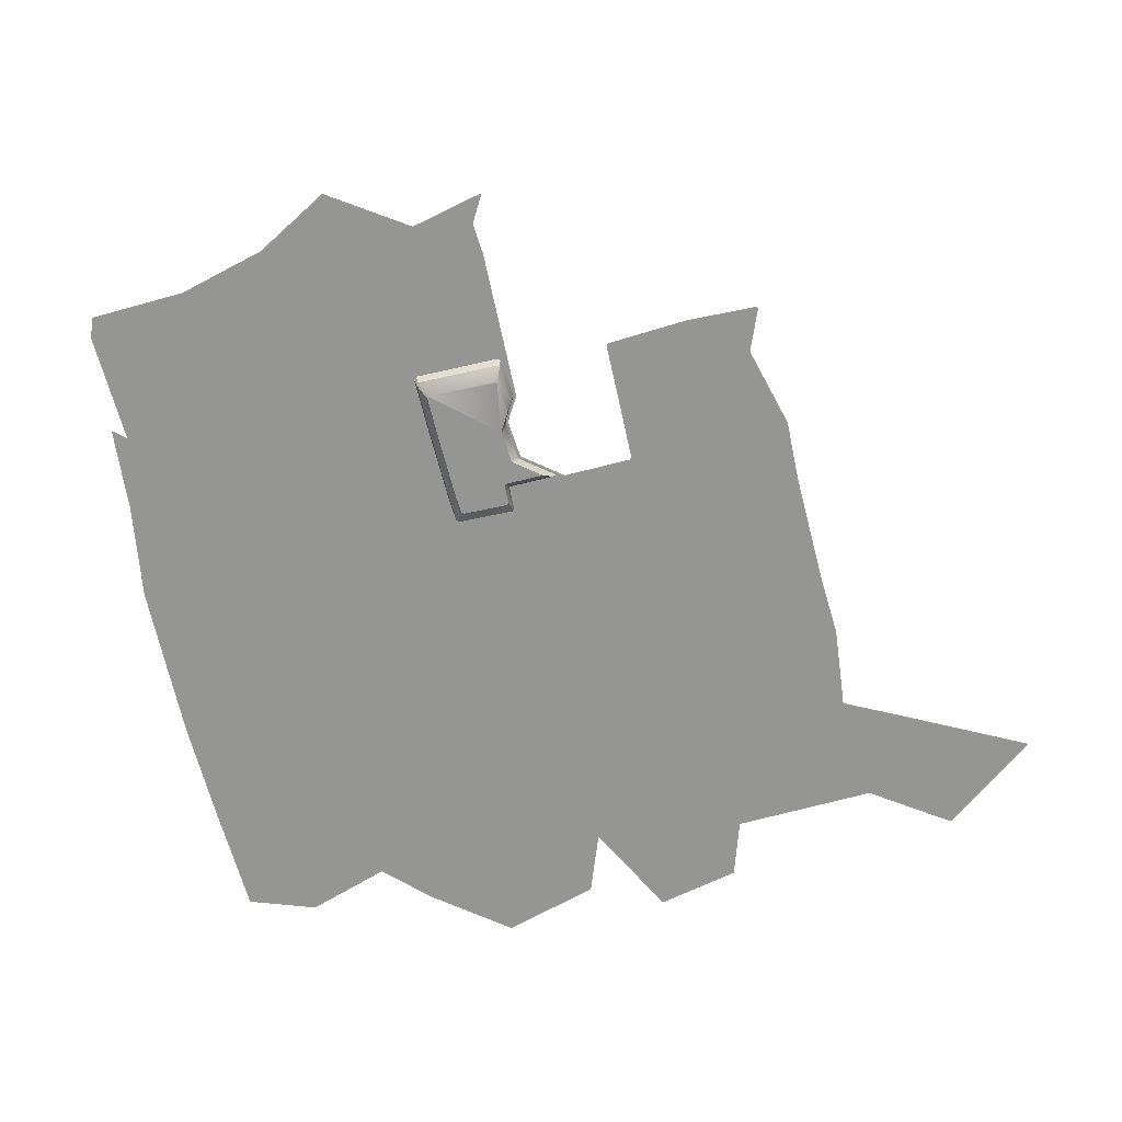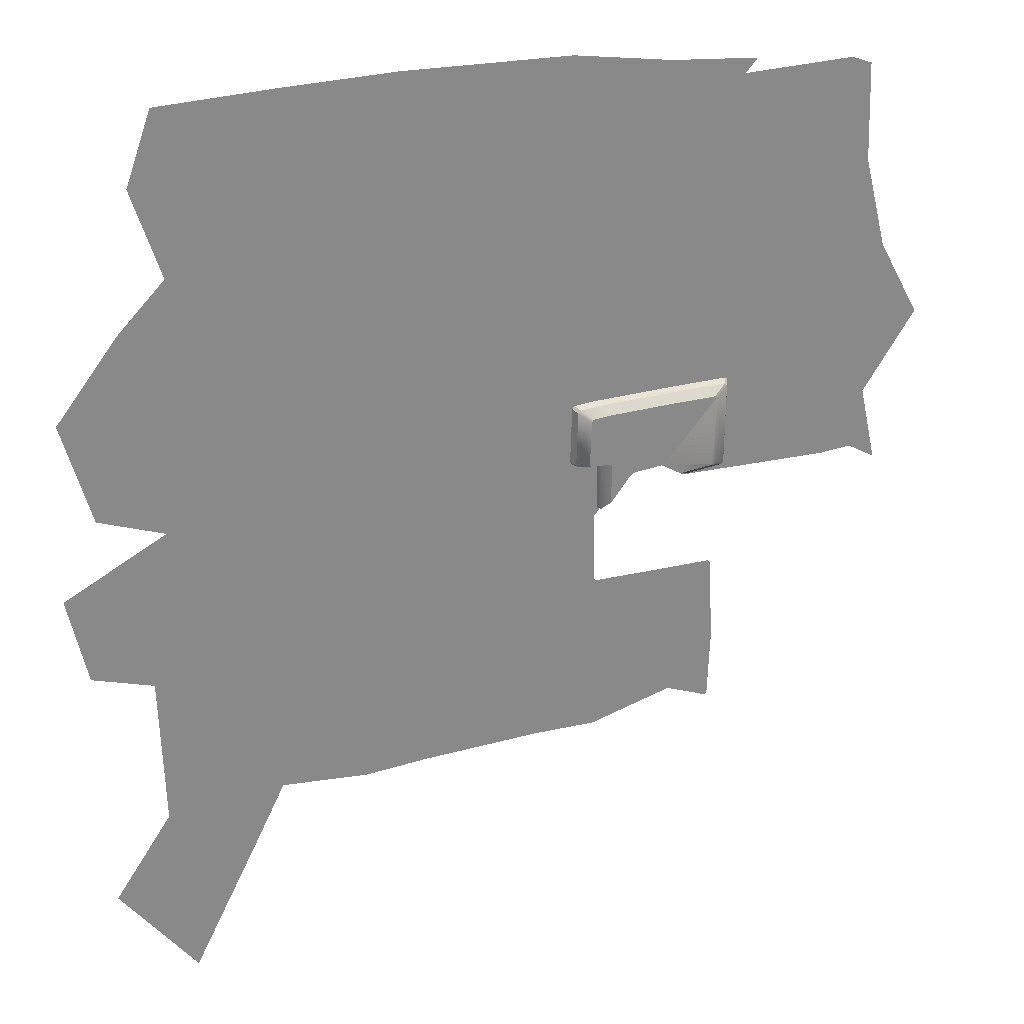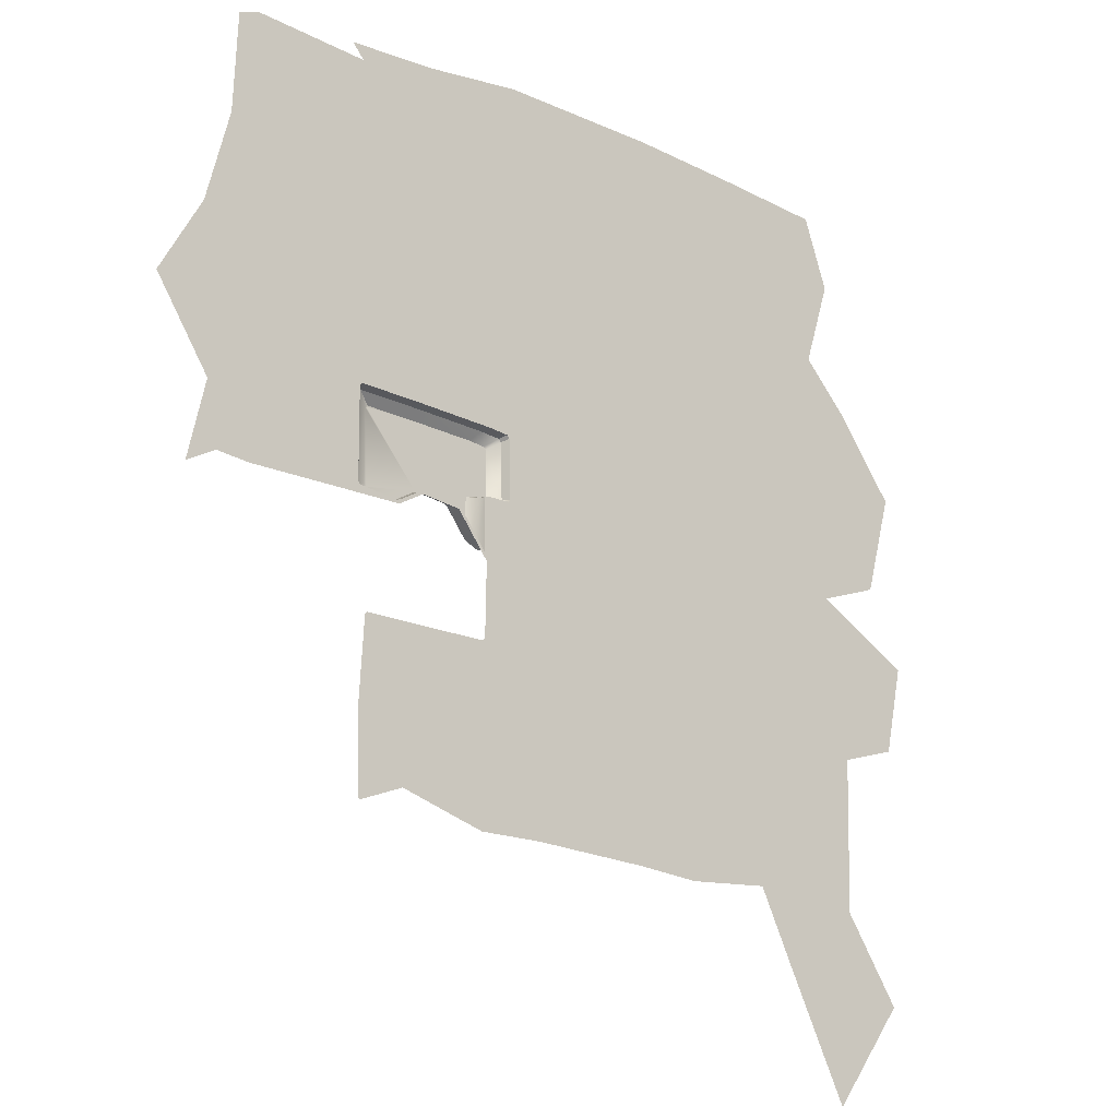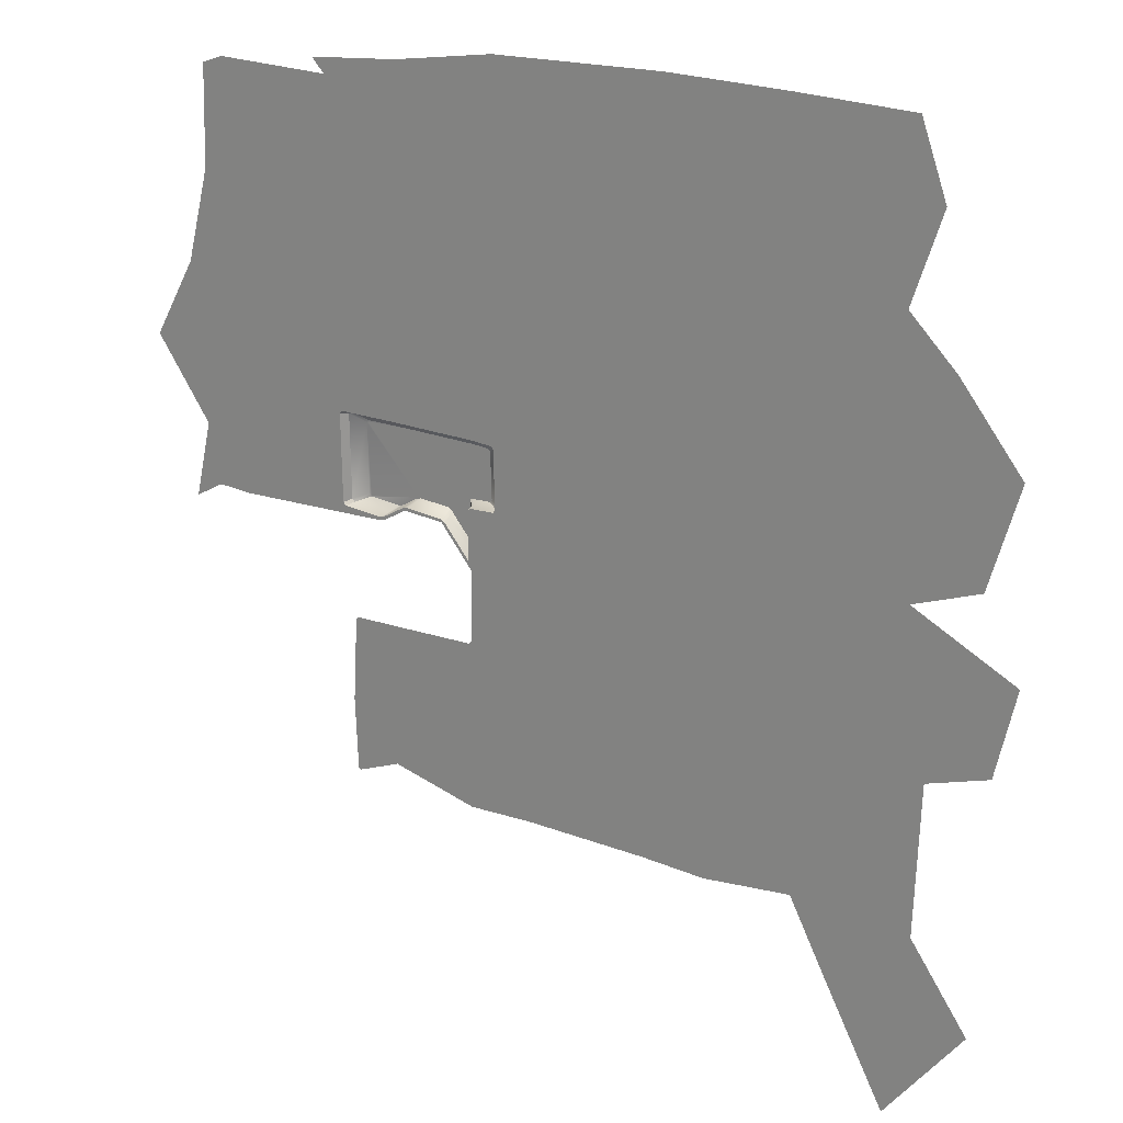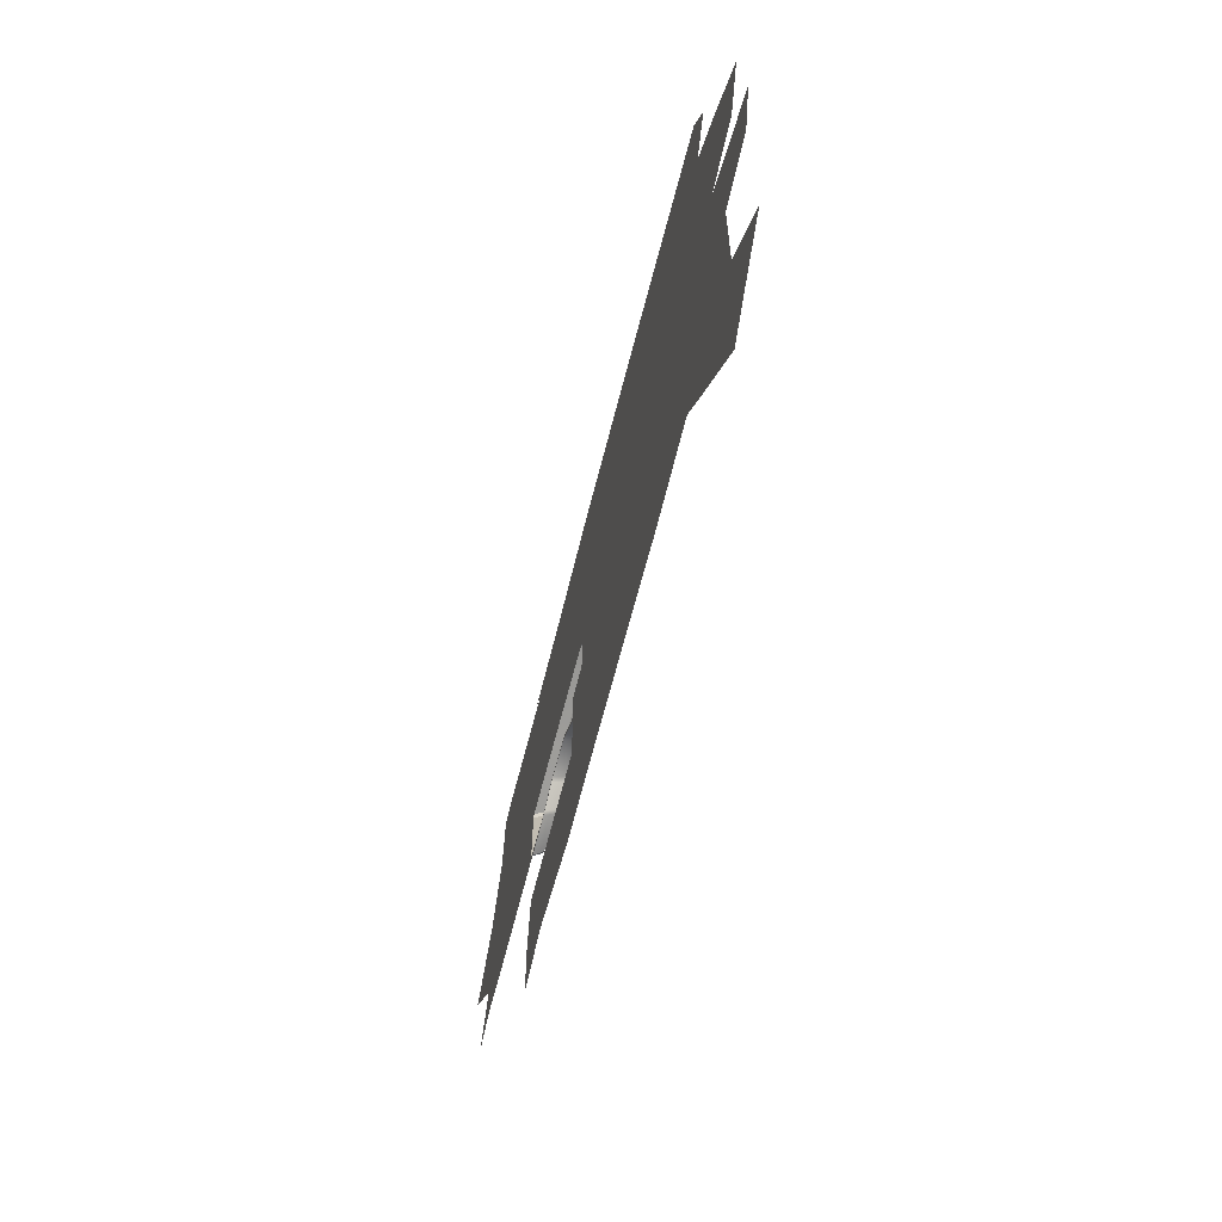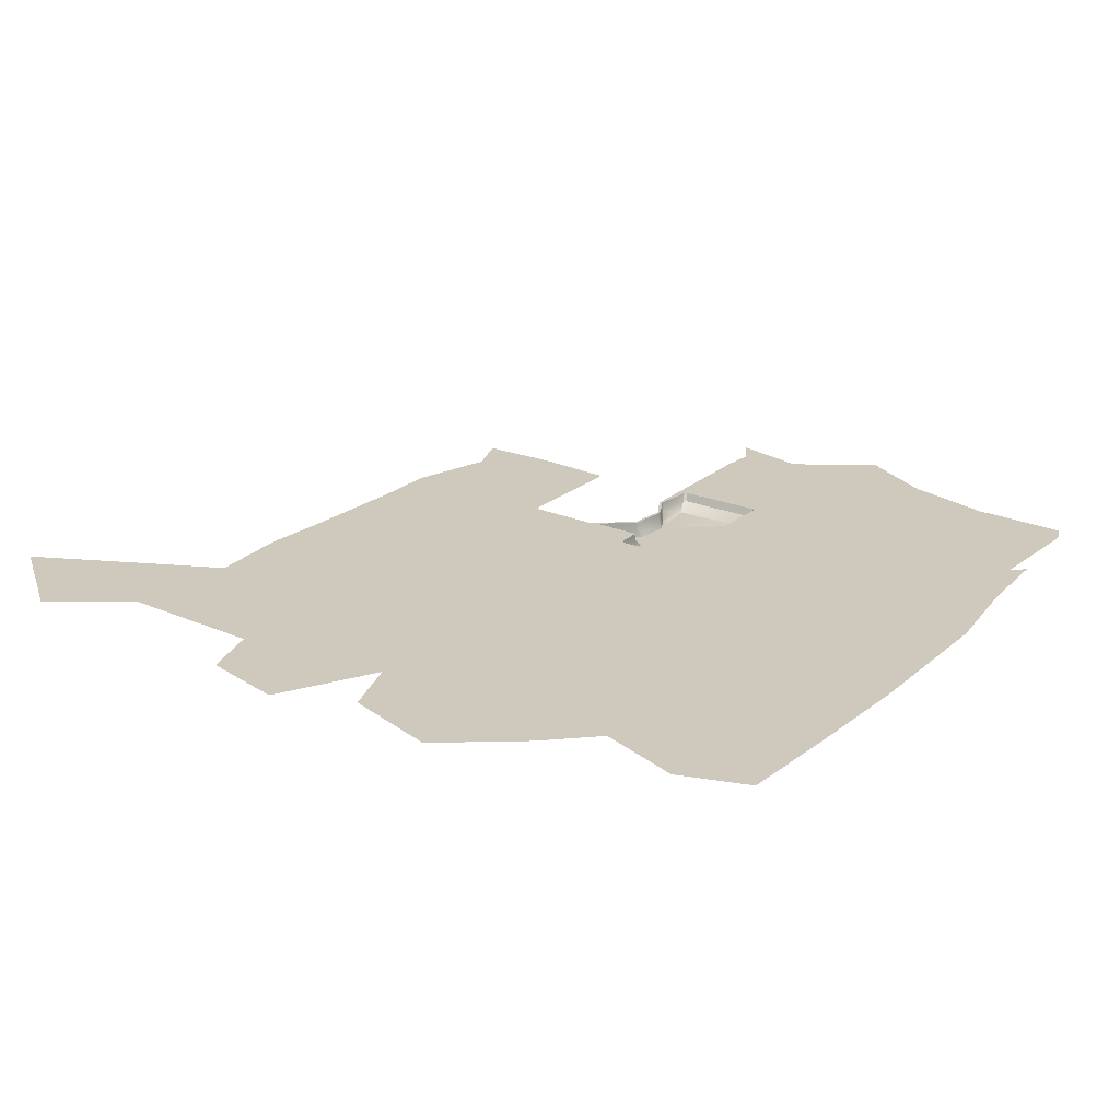
<metadata>
{"format":"obj","ext":"obj","renderer":"f3d","projection":"perspective","resolution":1024,"background":"white","views":[{"elev":-67.4,"azim":103.6,"up":"+Y"},{"elev":27.0,"azim":-22.1,"up":"+Z"},{"elev":-19.9,"azim":138.3,"up":"+Z"},{"elev":22.4,"azim":-148.1,"up":"+Z"},{"elev":-71.2,"azim":-104.8,"up":"+Z"},{"elev":22.3,"azim":-54.1,"up":"+Y"}]}
</metadata>
<code>
v  -180 0 530.3
v  -151 0 505.2
v  -179.5 0 491.4
v  -131.1 0 523
v  -172.4 0 553.2
v  -117 0 551.7
v  -103.1 0 533.1
v  -107.7 0 502.3
v  -90.36 0 469.3
v  -120.6 0 469.7
v  -69.3 0 508
v  -35.87 0 522.2
v  -31.95 0 493.8
v  -20.85 0 540.5
v  -58.6 0 539.5
v  -221.1 0 491.1
v  -216.8 0 525.8
v  -196.1 0 506.3
v  -239.8 0 460.9
v  -252 0 415.6
v  -273.5 0 423.7
v  -218.9 0 367.7
v  -236.1 0 341.1
v  -259.2 0 362.8
v  -210.5 0 552.5
v  -248.3 0 551.2
v  -220.1 0 468.1
v  -198.4 0 423.9
v  -220.8 0 415.4
v  -191.5 0 462.8
v  -240.4 0 515.9
v  -247.2 0 498.9
v  -283 0 457.3
v  -262.6 0 483.3
v  -256.6 0 527.9
v  -285.6 0 398.3
v  -243.4 0 382.1
v  -279.2 0 369.4
v  -257.7 0 313
v  -132.5 0 486.8
v  -81.69 0 532.4
v  -138.8 0 453
v  -170 0 469.1
v  -183 0 393.6
v  -153.2 0 367.9
v  -184.2 0 361.4
v  -83.05 -5.426 432.9
v  -96.39 -5.426 411
v  -97.1 -5.426 411.1
v  -105.2 -5.426 432.5
v  -5.069 0 475.1
v  -45.54 0 465.6
v  -54.91 0 484.1
v  -83.91 0 546.5
v  -54.54 0 544
v  -108.3 0 436.9
v  -8.949 0 422.8
v  -59.45 0 437.4
v  -28.17 0 448
v  -80.83 0 437.3
v  9.04 0 449.4
v  -12.79 0 505.3
v  -13.92 0 537.8
v  -230.2 0 292.8
v  -276.7 0 285.6
v  -107.5 0 337.9
v  -83.86 0 369.2
v  -78.74 0 321.3
v  -65.17 -0 368.9
v  -64.32 -0 368.1
v  -62.69 0 340
v  -207.6 0 392.2
v  -107.5 -0 368.9
v  -106.7 -0 369.7
v  -207.3 0 348.2
v  -218.7 0 315.5
v  -169.1 0 448.7
v  -117.2 0 436.2
v  -165.3 0 415.4
v  -168.5 0 337.4
v  -189.9 0 312.5
v  -117.8 0 413.4
v  -84.88 -5.426 411.9
v  -67.16 -5.426 432.3
v  -66.64 -5.426 432.1
v  -66.88 -5.426 409
v  -67.68 -5.426 408.3
v  -84.62 -5.426 411.1
v  -251.3 0 252.1
v  -122.2 0 381.5
v  -108.2 -0 370.2
v  -67.69 -5.426 408.1
v  -78.05 -5.426 407.1
v  -79.02 -5.426 407.4
v  -84.72 -5.426 410.8
v  -63.55 0 315.9
v  -64.33 0 315.4
v  -108.3 0 413
v  -128.4 0 314.4
v  -107.2 0 313.8
v  -131.5 0 338.4
v  -168.3 0 313.7
v  -67.44 -5.426 432.9
v  -85.33 -5.426 412.1
v  -23.58 0 402.1
v  -3.206 0 397.4
v  -12.81 0 402.9
v  -86.22 -5.426 411.2
v  -96.01 -5.426 410.4
v  -97.52 -5.426 410.7
v  -104.3 -5.426 414.5
v  -108 0 394
v  -107.6 -0 370.5
v  -59.79 -0 404.8
v  -74.72 -0 403.4
v  -105 -5.426 414.9
v  -111.3 -5.426 431.3
v  -110.8 -5.426 432.1
v  -111.3 -5.426 415.1
v  -112 -5.426 416
v  -111.6 -5.426 431.2
v  -97.31 -5.426 409.7
v  -104.2 -5.426 401
v  -108.1 0 413
v  -80.82 -0 436.3
v  -108.2 0 435.9
v  -59.89 -0 437
v  -61.27 -0 436.4
v  -60.19 -0 405.2
v  -60.77 -0 406.5
v  -60.47 -0 435.6
v  -74.62 -0 404.5
v  -61.58 -0 405.6
v  -76.22 -0 403.9
v  -75.81 -0 404.8
v  -83.98 -0 408.5
v  -83.92 -0 408.8
v  -83.05 -0 409.1
v  -97.35 0 407.4
v  -97.48 0 407.7
v  -97.06 -0 408.5
v  -84.54 -0 409.5
v  -107 0 396.8
v  -98.37 0 407.8
v  -107.1 0 413.6
v  -108 0 414
v  -117.4 0 413.9
v  -116 0 414.4
v  -116.8 0 435.9
v  -116.2 0 434.5
v  -116.7 0 415.2
v  -115.4 0 435.4
v  -62.2 -2.713 407.2
v  -61.92 -2.713 434.8
v  -75.45 -2.713 405.1
v  -63.06 -2.713 406.2
v  -76.6 -2.713 405.5
v  -83.45 -2.713 409.6
v  -96.84 -2.713 409
v  -85.03 -2.713 409.9
v  -106.4 -2.713 397.8
v  -98.22 -2.713 408.2
v  -106.5 -2.713 413.8
v  -107.4 -2.713 414.3
v  -114.9 -2.713 414.6
v  -115.3 -2.713 433.8
v  -115.7 -2.713 415.5
v  -62.77 -2.713 435.7
v  -114.4 -2.713 434.7
v  -81.38 -2.713 435.6
v  -107.6 -2.713 435.2
v  -81.38 -2.713 435.6
v  -107.6 -2.713 435.2
v  -108.2 -0 435.9
v  -62.77 -2.713 435.7
v  -114.4 -2.713 434.7
v  -115.4 -0 435.4
o suelo_t_3
g suelo_t_3
f 1 2 3
f 4 1 5
f 6 7 4
f 8 9 10
f 11 12 13
f 14 12 15
f 16 17 18
f 19 20 21
f 22 23 24
f 1 17 25
f 1 3 18
f 26 25 17
f 27 28 29
f 29 19 27
f 3 30 16
f 31 16 32
f 31 26 17
f 19 33 34
f 26 31 35
f 36 20 37
f 37 38 36
f 19 21 33
f 39 24 23
f 37 24 38
f 8 10 40
f 7 41 8
f 4 2 1
f 1 25 5
f 17 1 18
f 16 31 17
f 3 16 18
f 40 42 43
f 44 45 46
f 43 2 40
f 27 30 28
f 47 48 49
f 49 50 47
f 13 51 52
f 11 13 53
f 54 55 41
f 11 9 8
f 6 54 7
f 40 4 8
f 43 3 2
f 42 40 10
f 56 42 10
f 57 58 59
f 11 15 12
f 11 8 41
f 9 11 53
f 60 56 9
f 13 52 53
f 61 57 59
f 62 12 63
f 41 55 15
f 11 41 15
f 35 31 32
f 16 19 32
f 16 30 27
f 29 20 19
f 16 27 19
f 32 19 34
f 64 65 39
f 66 67 68
f 67 69 70
f 70 71 67
f 37 20 29
f 72 44 46
f 66 73 74
f 74 67 66
f 23 22 75
f 22 24 37
f 37 72 22
f 39 76 64
f 4 5 6
f 40 2 4
f 30 3 43
f 30 77 28
f 42 56 78
f 79 44 28
f 23 75 76
f 42 79 77
f 28 44 72
f 75 80 81
f 39 23 76
f 28 72 29
f 44 79 82
f 56 10 9
f 42 78 82
f 52 59 58
f 52 60 9
f 52 9 53
f 83 84 85
f 85 86 87
f 83 85 87
f 88 83 87
f 7 8 4
f 54 41 7
f 52 51 59
f 52 58 60
f 13 12 62
f 62 51 13
f 12 14 63
f 61 59 51
f 64 89 65
f 44 82 45
f 90 91 73
f 73 66 90
f 68 67 71
f 88 87 92
f 92 93 94
f 88 92 94
f 95 88 94
f 71 96 97
f 97 68 71
f 82 98 90
f 99 66 100
f 101 102 80
f 99 101 66
f 66 68 100
f 75 81 76
f 22 46 75
f 82 90 45
f 43 42 77
f 30 43 77
f 37 29 72
f 72 46 22
f 42 82 79
f 79 28 77
f 47 103 84
f 104 47 84
f 83 104 84
f 57 105 58
f 57 106 107
f 105 57 107
f 47 104 108
f 108 109 48
f 47 108 48
f 50 49 110
f 110 111 50
f 45 80 46
f 90 66 101
f 101 45 90
f 112 113 91
f 91 90 112
f 45 101 80
f 75 46 80
f 81 80 102
f 102 101 99
f 74 73 91
f 91 113 74
f 58 105 114
f 114 105 115
f 50 111 116
f 116 117 118
f 50 116 118
f 116 119 120
f 117 116 120
f 121 117 120
f 98 112 90
f 111 110 122
f 122 123 111
f 124 112 98
f 56 60 125
f 125 126 56
f 58 127 128
f 60 58 128
f 60 128 125
f 114 129 130
f 58 114 130
f 130 131 127
f 58 130 127
f 114 115 132
f 132 133 129
f 114 132 129
f 115 134 135
f 135 132 115
f 136 137 138
f 134 136 138
f 134 138 135
f 139 140 141
f 136 139 141
f 141 142 137
f 136 141 137
f 139 112 143
f 143 144 140
f 139 143 140
f 112 124 145
f 145 143 112
f 124 98 146
f 146 145 124
f 82 147 148
f 98 82 148
f 98 148 146
f 78 149 150
f 82 78 150
f 150 151 147
f 82 150 147
f 78 56 126
f 126 152 149
f 78 126 149
f 130 153 154
f 154 131 130
f 132 155 156
f 156 133 132
f 135 157 155
f 155 132 135
f 138 158 157
f 157 135 138
f 141 159 160
f 160 142 141
f 144 143 161
f 161 162 144
f 145 163 161
f 161 143 145
f 145 146 164
f 164 163 145
f 146 148 165
f 165 164 146
f 151 150 166
f 166 167 151
f 127 131 128
f 137 142 138
f 140 144 141
f 149 152 150
f 85 84 103
f 108 104 83
f 108 83 88
f 108 88 95
f 122 110 49
f 122 49 48
f 122 48 109
f 118 117 121
f 128 131 154
f 154 168 128
f 142 160 158
f 158 138 142
f 141 144 162
f 162 159 141
f 152 169 166
f 166 150 152
f 147 151 148
f 148 151 167
f 167 165 148
f 129 133 130
f 92 87 86
f 133 156 153
f 153 130 133
f 170 47 50
f 50 171 170
f 103 47 170
f 170 168 103
f 153 86 85
f 85 154 153
f 155 93 92
f 92 156 155
f 157 94 93
f 93 155 157
f 158 95 94
f 94 157 158
f 159 109 108
f 108 160 159
f 123 122 162
f 162 161 123
f 163 111 123
f 123 161 163
f 116 111 163
f 163 164 116
f 119 116 164
f 164 165 119
f 121 120 167
f 167 166 121
f 171 50 118
f 118 169 171
f 85 103 168
f 168 154 85
f 160 108 95
f 95 158 160
f 122 109 159
f 159 162 122
f 169 118 121
f 121 166 169
f 120 119 165
f 165 167 120
f 156 92 86
f 86 153 156
f 125 172 173
f 173 174 125
f 125 128 175
f 175 172 125
f 174 173 176
f 176 177 174

</code>
